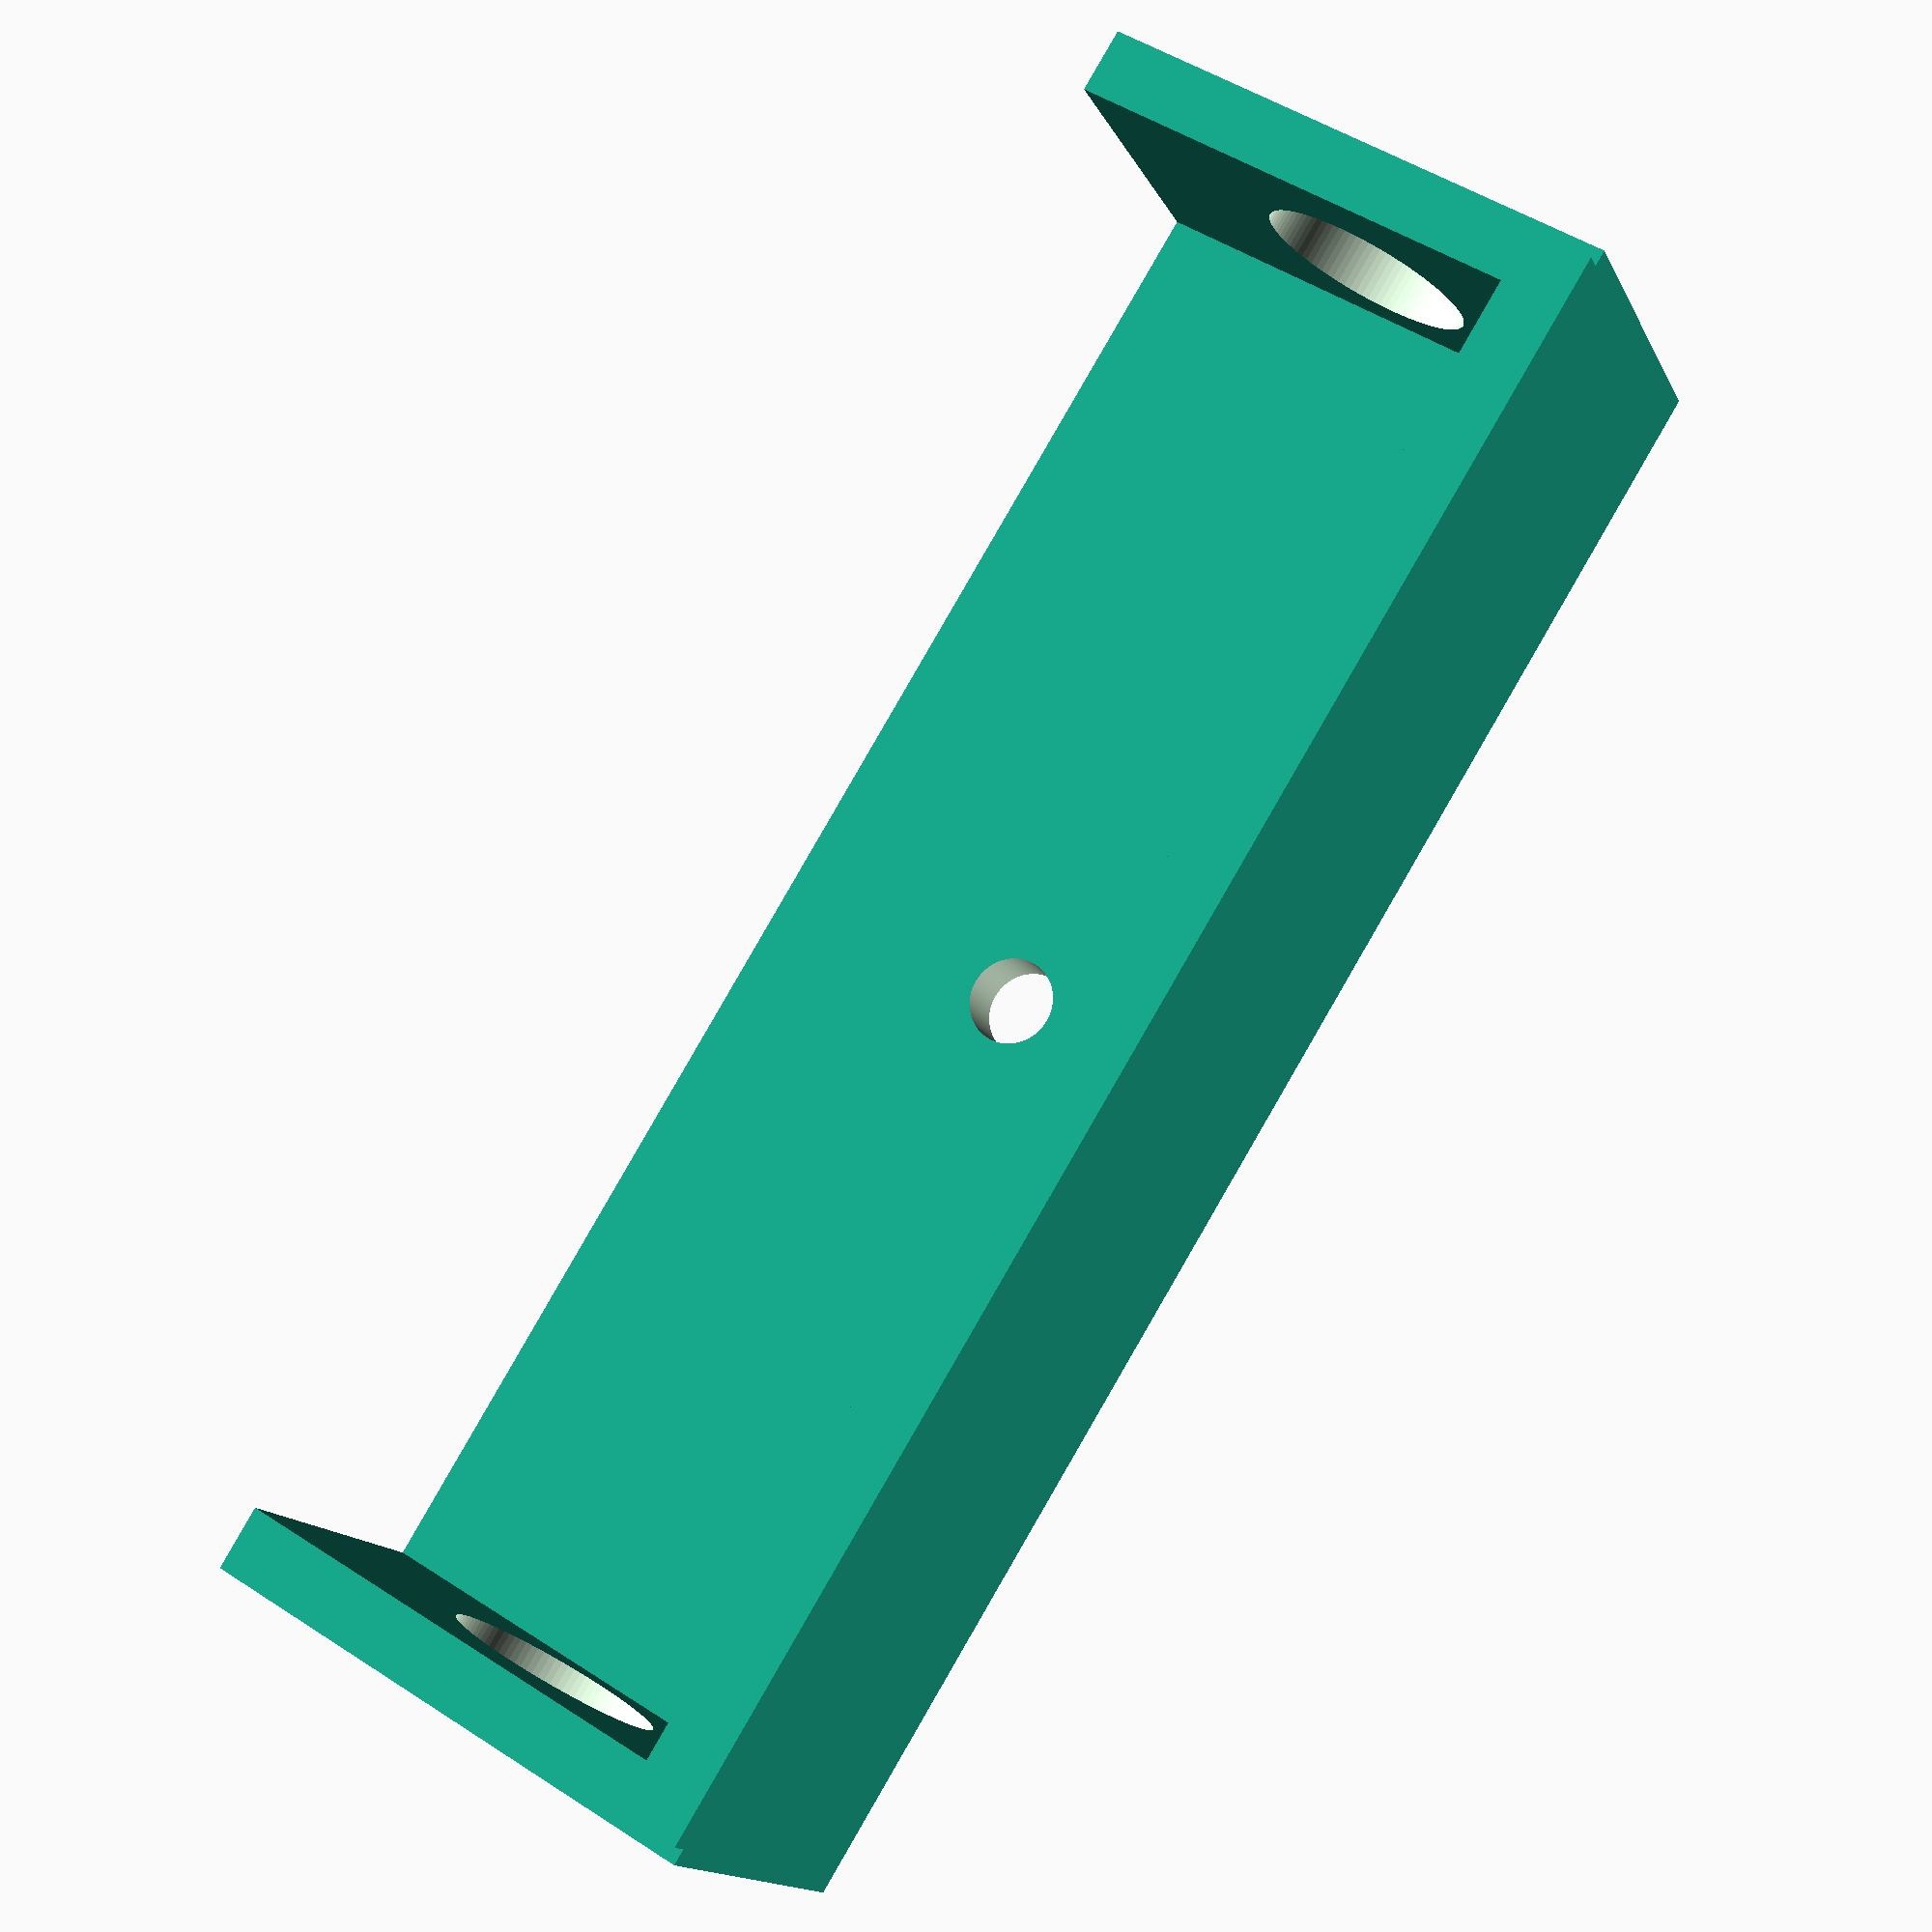
<openscad>
$fn = 100;
larghezza = 50+25;
spessore = 3;
lunghezza = 25;
altezza = 20-3;


module part_portaswitch(){
    for (i = [larghezza/2,-larghezza/2]){
        translate([0,i,0]){
            difference() {
                cube ([lunghezza,spessore,altezza],true);
                    rotate([90,0,0]){
                        cylinder(5,5,5,true);
                }
            }
        }
    }
    translate([0,0,-altezza/2]){
        cube([lunghezza,larghezza+spessore,spessore],true);
    }
}


for (i = [lunghezza/2-spessore/2]){
    translate([i,0,0]){
        rotate([0,90,0]){
            cube([lunghezza-spessore*2,larghezza+spessore/2,spessore],true);
        }
    }
}
/*
for (i = [-lunghezza/2+spessore/2]){
    translate([i,0,-6]){
        rotate([0,90,0]){
            cube([lunghezza/2-spessore*2,larghezza+spessore/2,spessore],true);
        }
    }
}

*/
module portaswitch(){
    difference(){
        part_portaswitch();
        translate([0,0,-altezza/2-spessore]){
            cylinder(6,2,2);
        }
    }
}

portaswitch();
</openscad>
<views>
elev=194.4 azim=211.7 roll=162.2 proj=p view=wireframe
</views>
